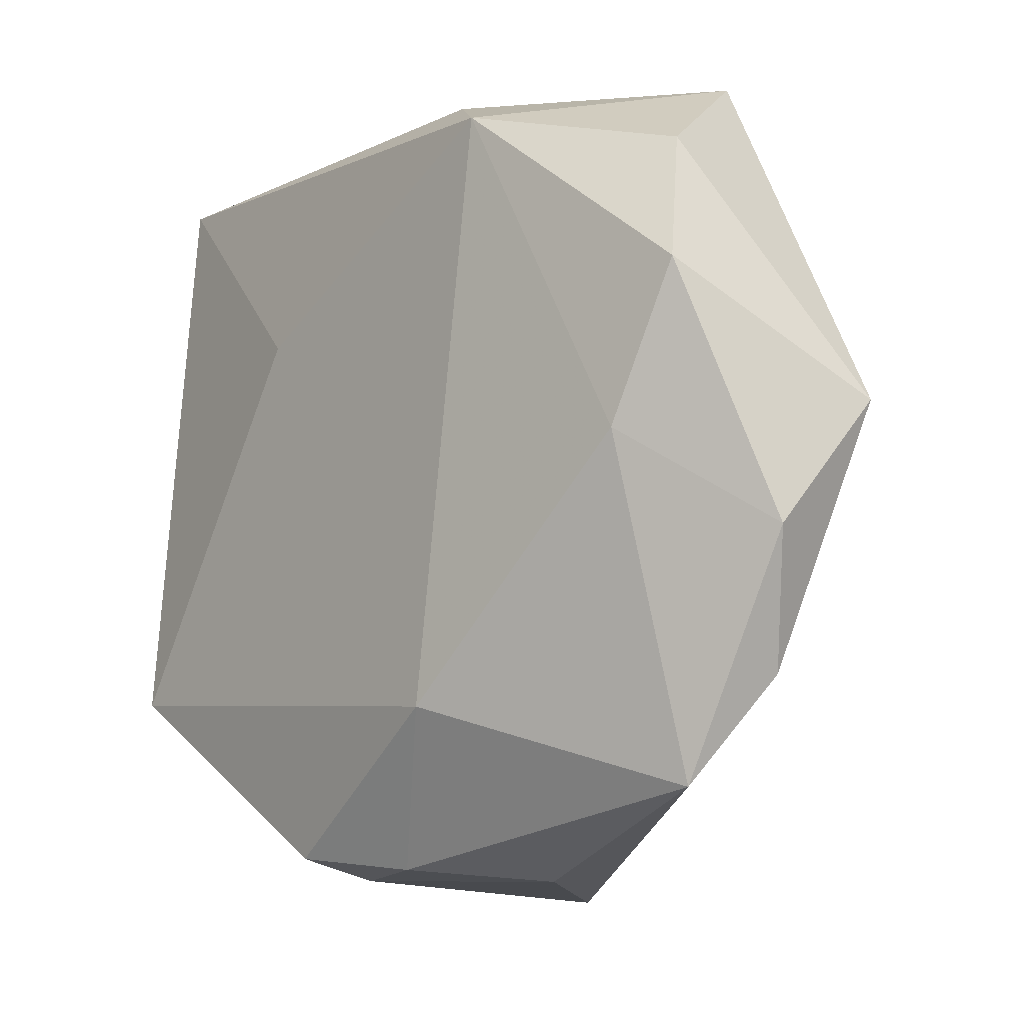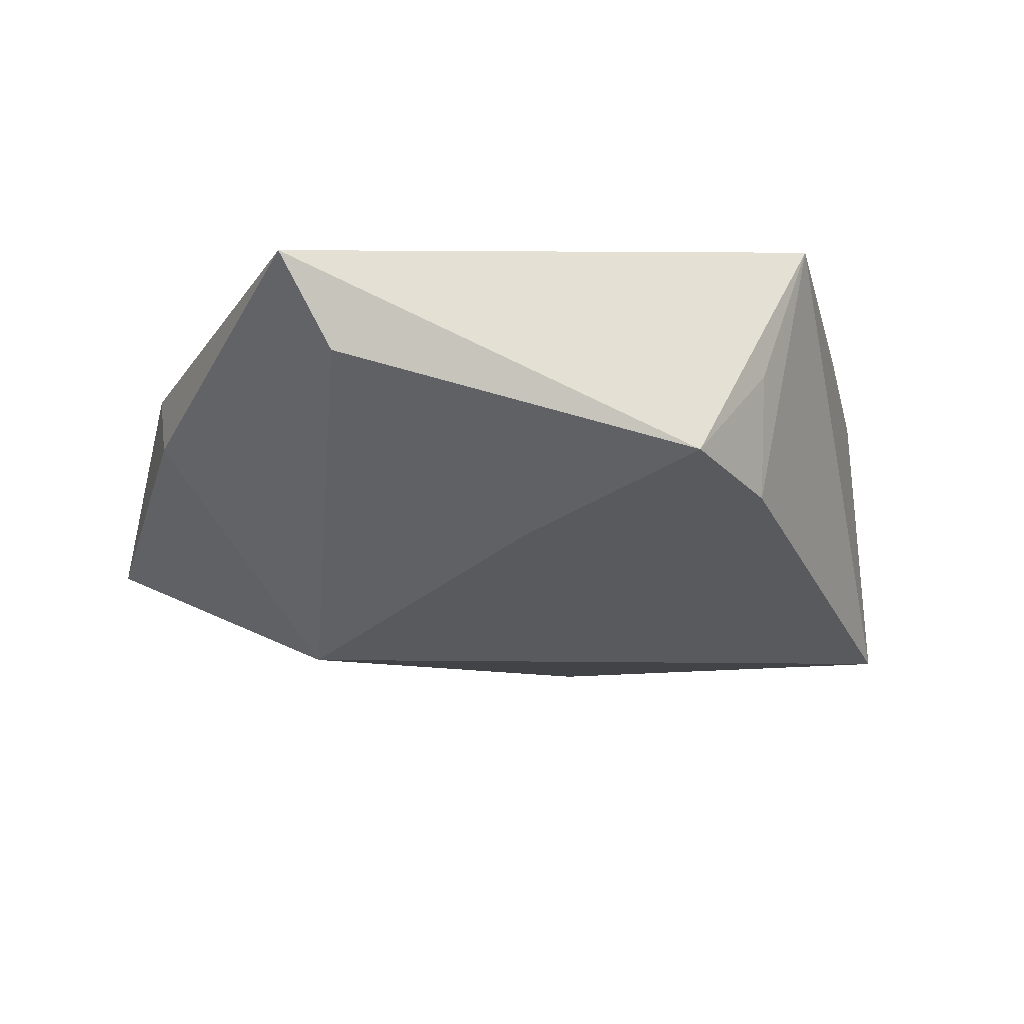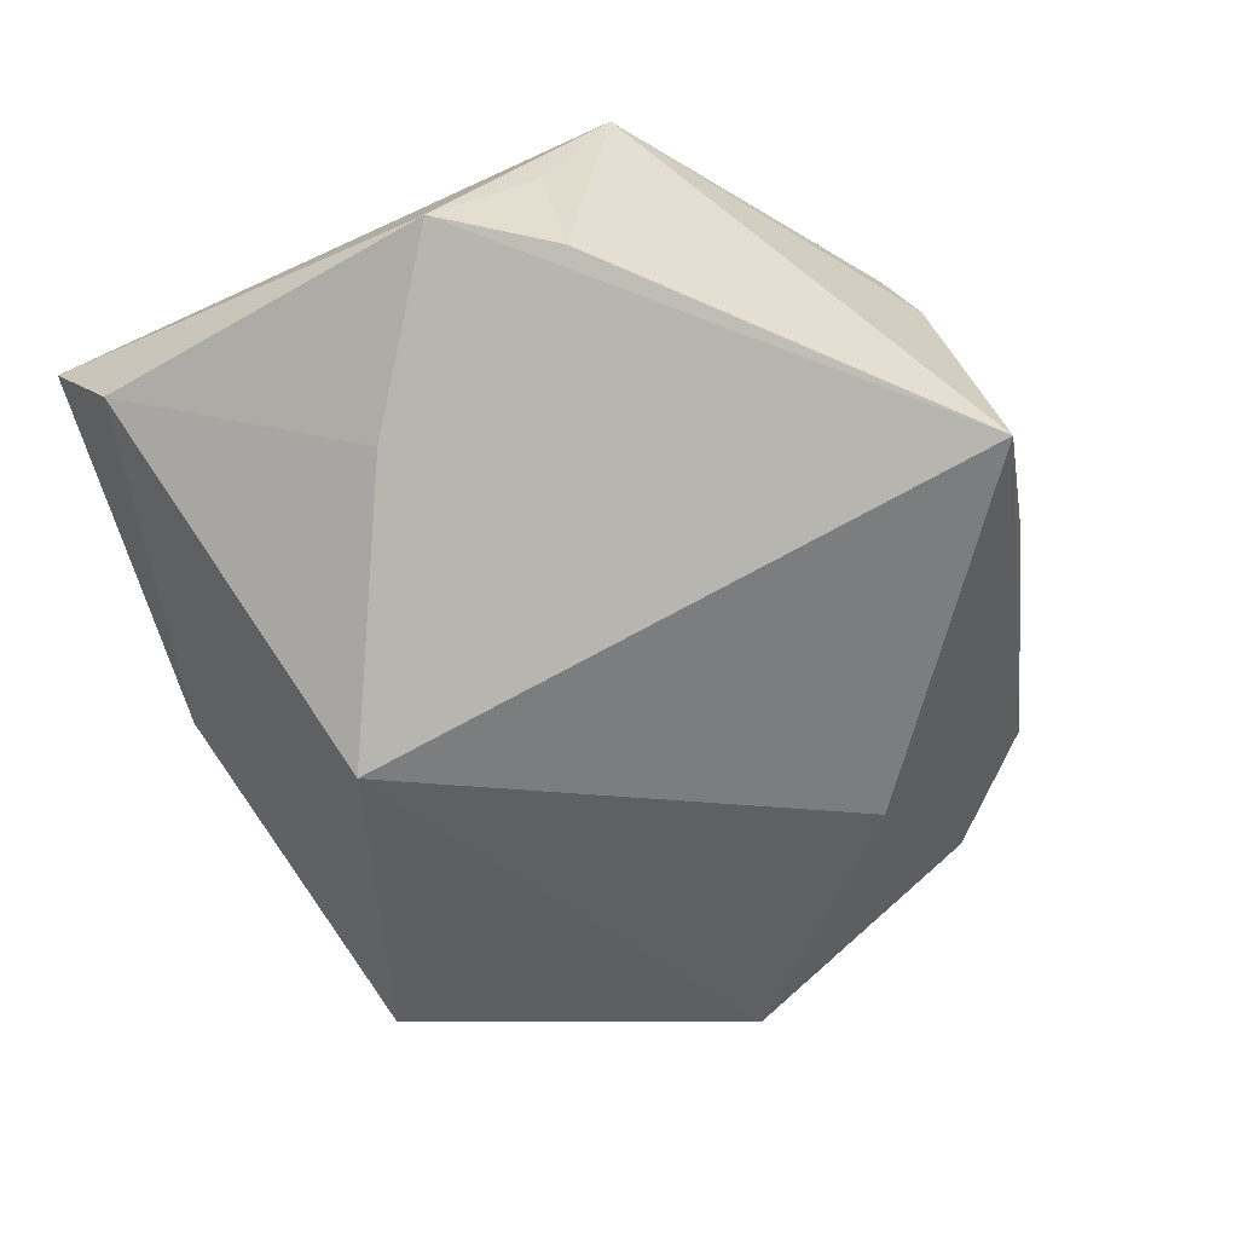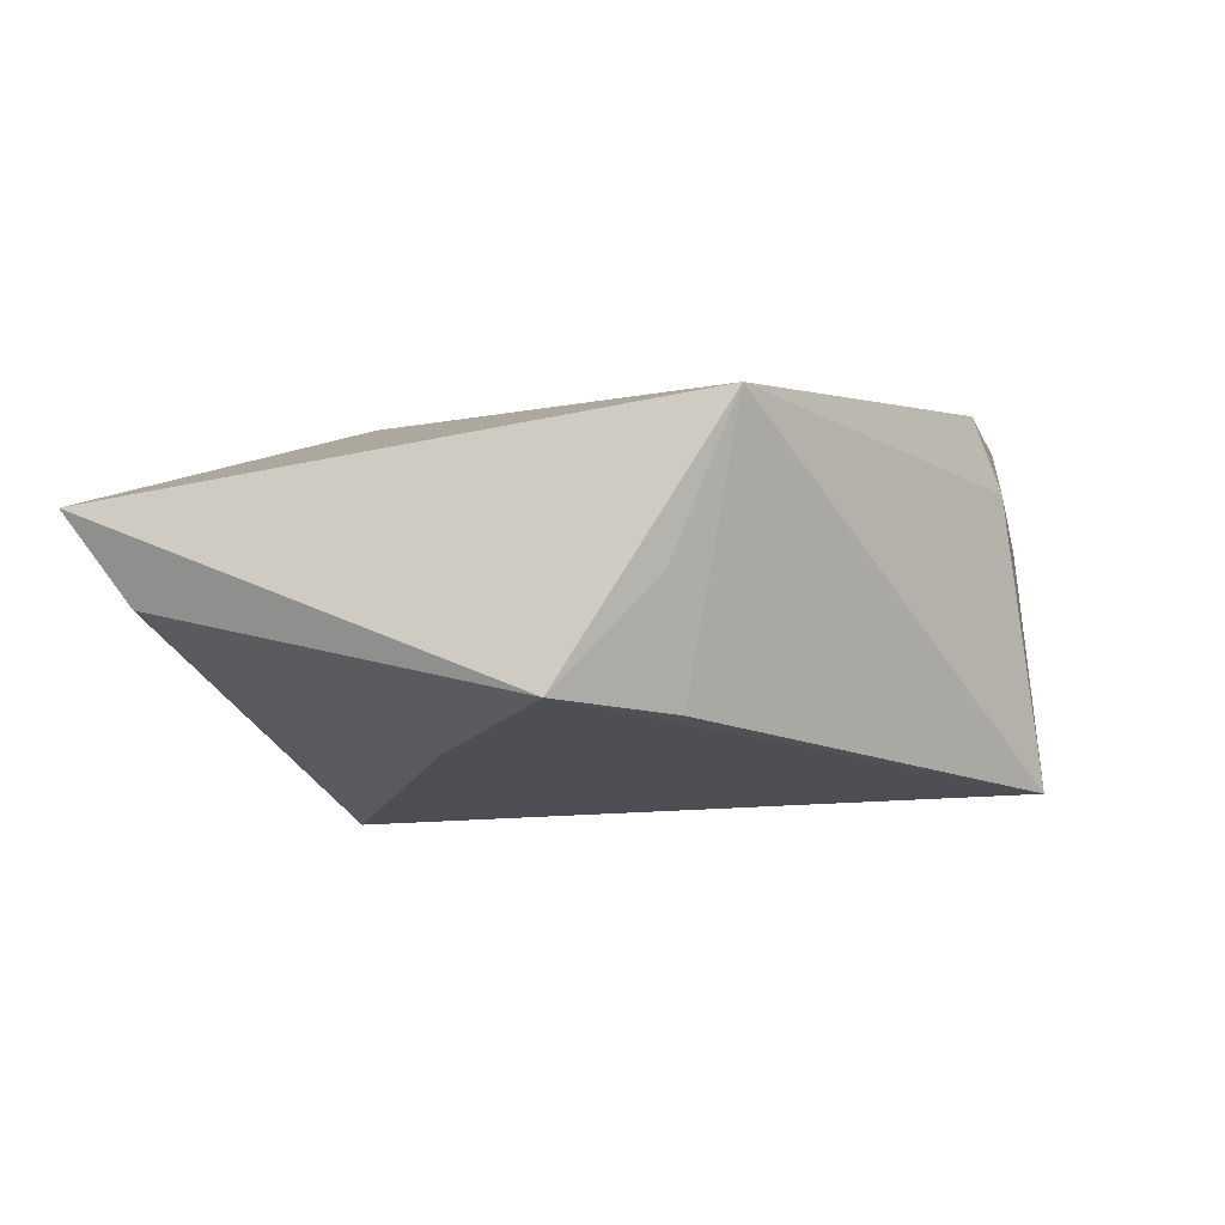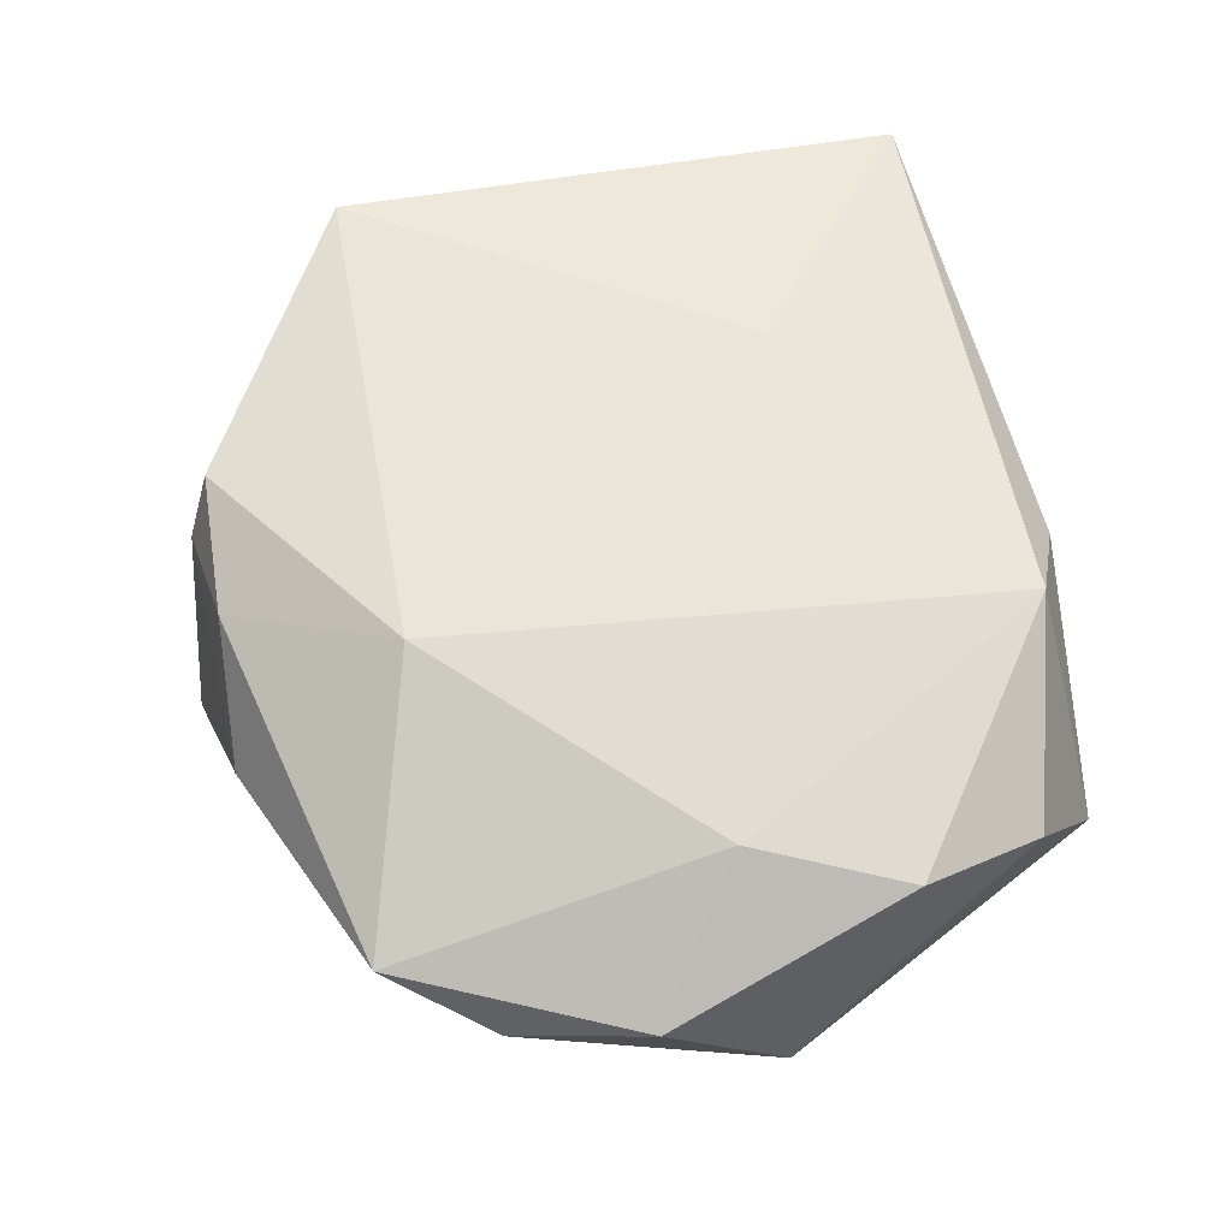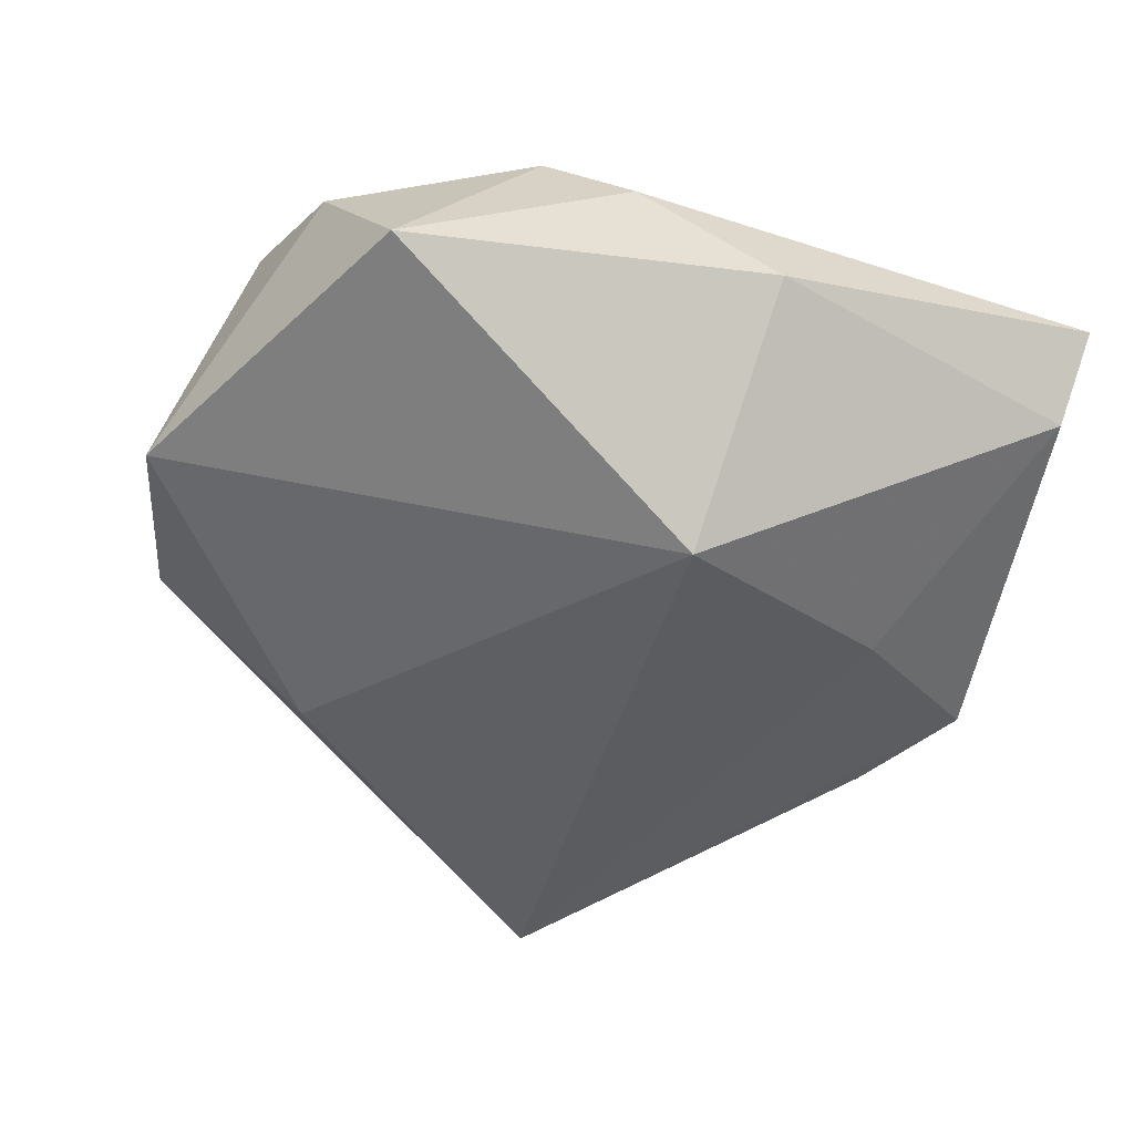
<metadata>
{"format":"obj","ext":"obj","renderer":"f3d","projection":"perspective","resolution":1024,"background":"white","views":[{"elev":-4.7,"azim":47.7,"up":"+Y"},{"elev":-17.4,"azim":-107.2,"up":"+Z"},{"elev":-65.1,"azim":-61.3,"up":"+Z"},{"elev":0.3,"azim":-76.3,"up":"+Z"},{"elev":63.6,"azim":79.7,"up":"+Z"},{"elev":-46.2,"azim":165.2,"up":"+Z"}]}
</metadata>
<code>
v 0.01402 -0.03915 0.003757
v 0.03889 0.01874 0.01238
v -0.03721 -0.02182 0.01689
v 0.04257 -0.01901 0.002737
v -0.008463 0.04046 -0.002002
v 0.0344 0.03132 0.006984
v -0.01073 -0.03756 0.01562
v 0.02601 -0.01666 -0.01517
v -0.01717 0.01623 0.01481
v 0.002274 -0.03817 0.01278
v 0.0465 0.006463 -0.006156
v 0.005431 0.03914 0.008423
v 0.01389 0.03563 0.01459
v -0.03891 -0.01579 0.001598
v -0.04113 0.02955 -0.001621
v 0.04598 -0.005621 0.005724
v 0.01061 -0.02194 0.01869
v -0.04333 -0.006775 -0.00855
v -0.004097 -0.04348 -0.01846
v 0.02876 0.03911 -0.006136
v -0.008505 -0.04004 0.008698
v 0.03659 -0.0292 0.008283
v -0.02836 0.006433 -0.01414
v -0.04321 0.03533 0.006954
v 0.03314 0.003441 0.01453
v -0.004247 0.02216 -0.02265
v -0.03546 -0.01661 -0.01024
f 20 26 5
f 9 13 24
f 11 26 20
f 11 8 26
f 24 18 3
f 3 9 24
f 13 9 3
f 15 18 24
f 15 5 26
f 24 5 15
f 26 8 19
f 24 13 12
f 12 5 24
f 12 13 20
f 20 5 12
f 23 15 26
f 18 15 23
f 26 19 23
f 23 19 18
f 18 19 27
f 27 19 3
f 7 3 21
f 3 19 21
f 6 11 20
f 6 2 11
f 20 13 6
f 13 2 6
f 8 11 4
f 4 19 8
f 4 22 19
f 17 3 7
f 13 3 17
f 14 3 18
f 18 27 14
f 14 27 3
f 19 22 1
f 1 21 19
f 22 4 16
f 11 2 16
f 16 4 11
f 25 17 22
f 25 16 2
f 22 16 25
f 25 2 13
f 13 17 25
f 7 21 10
f 21 1 10
f 10 1 22
f 10 17 7
f 22 17 10

</code>
